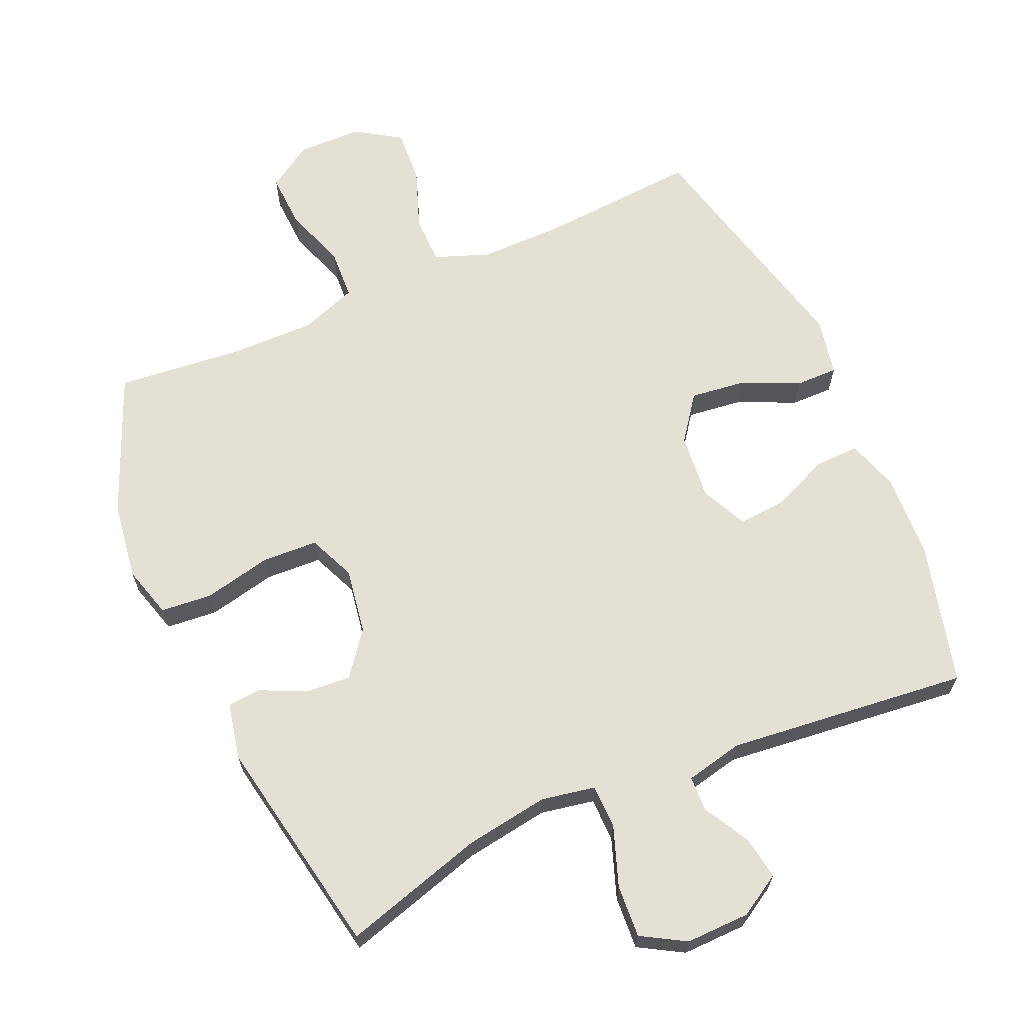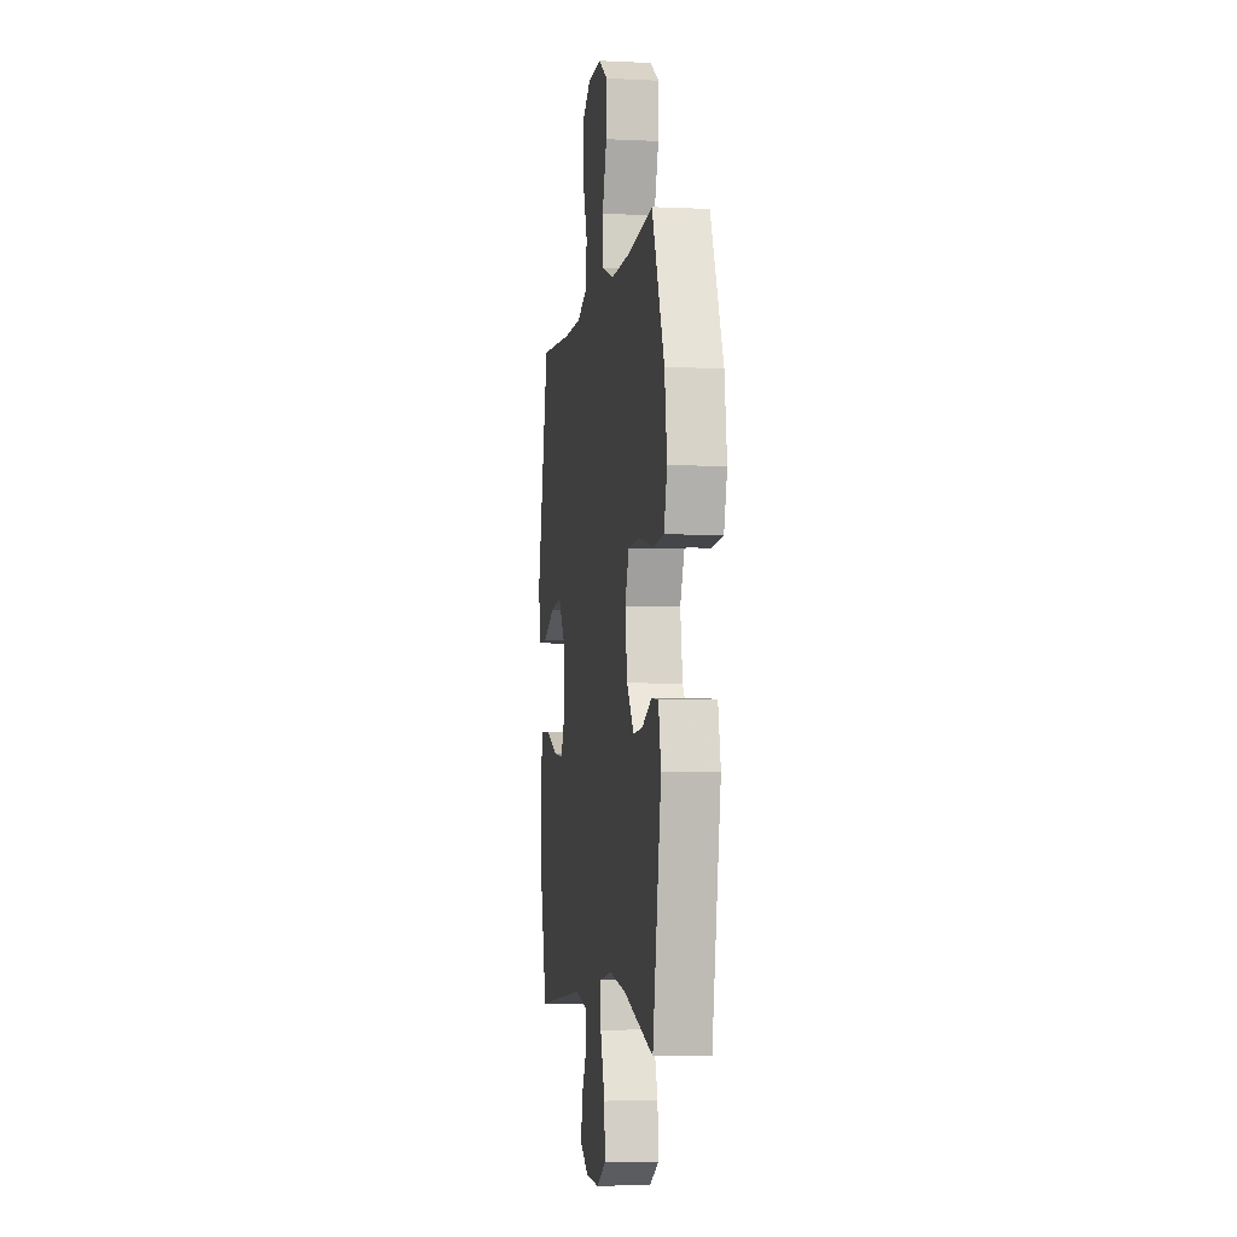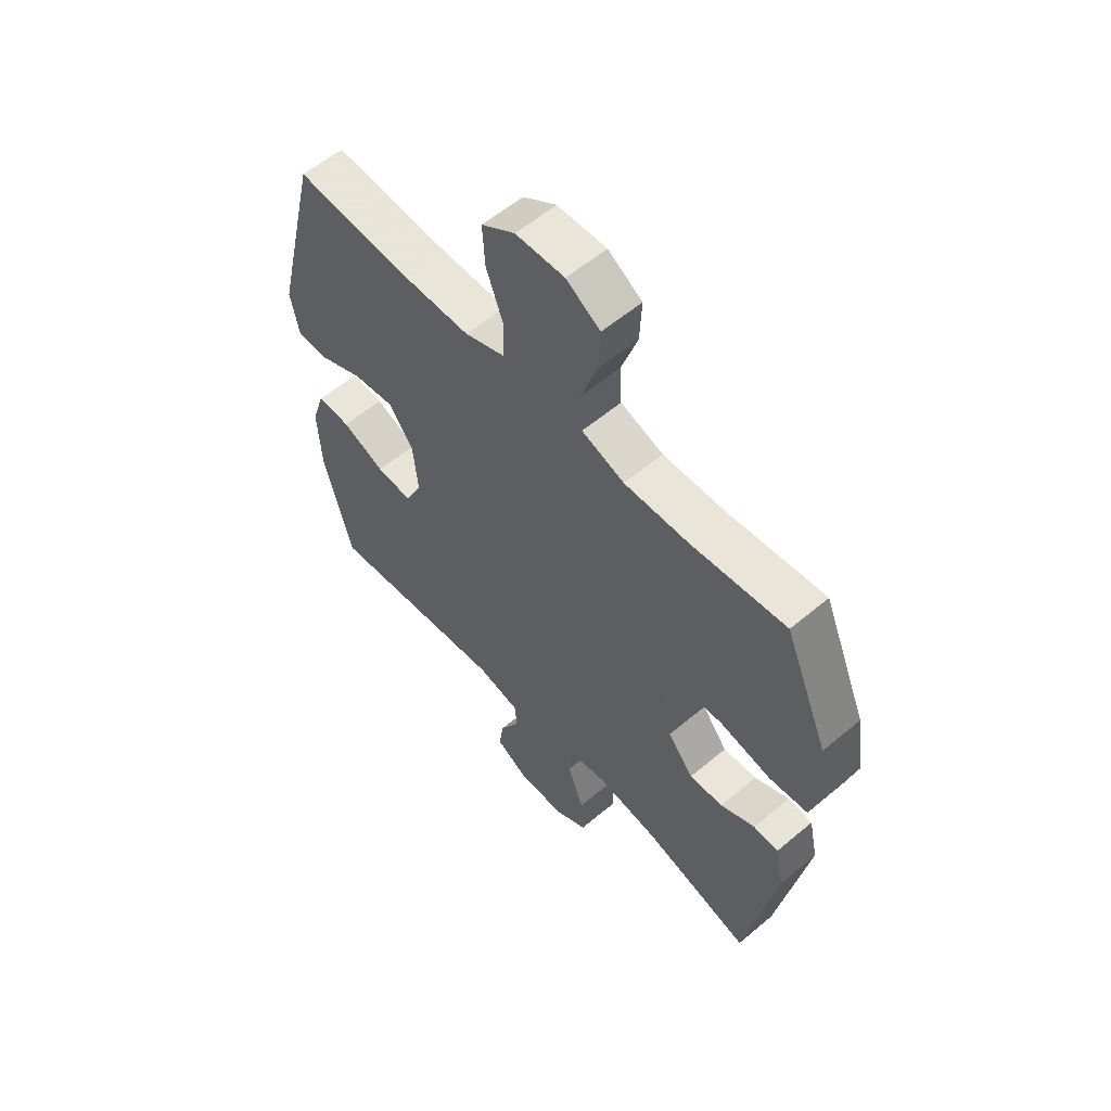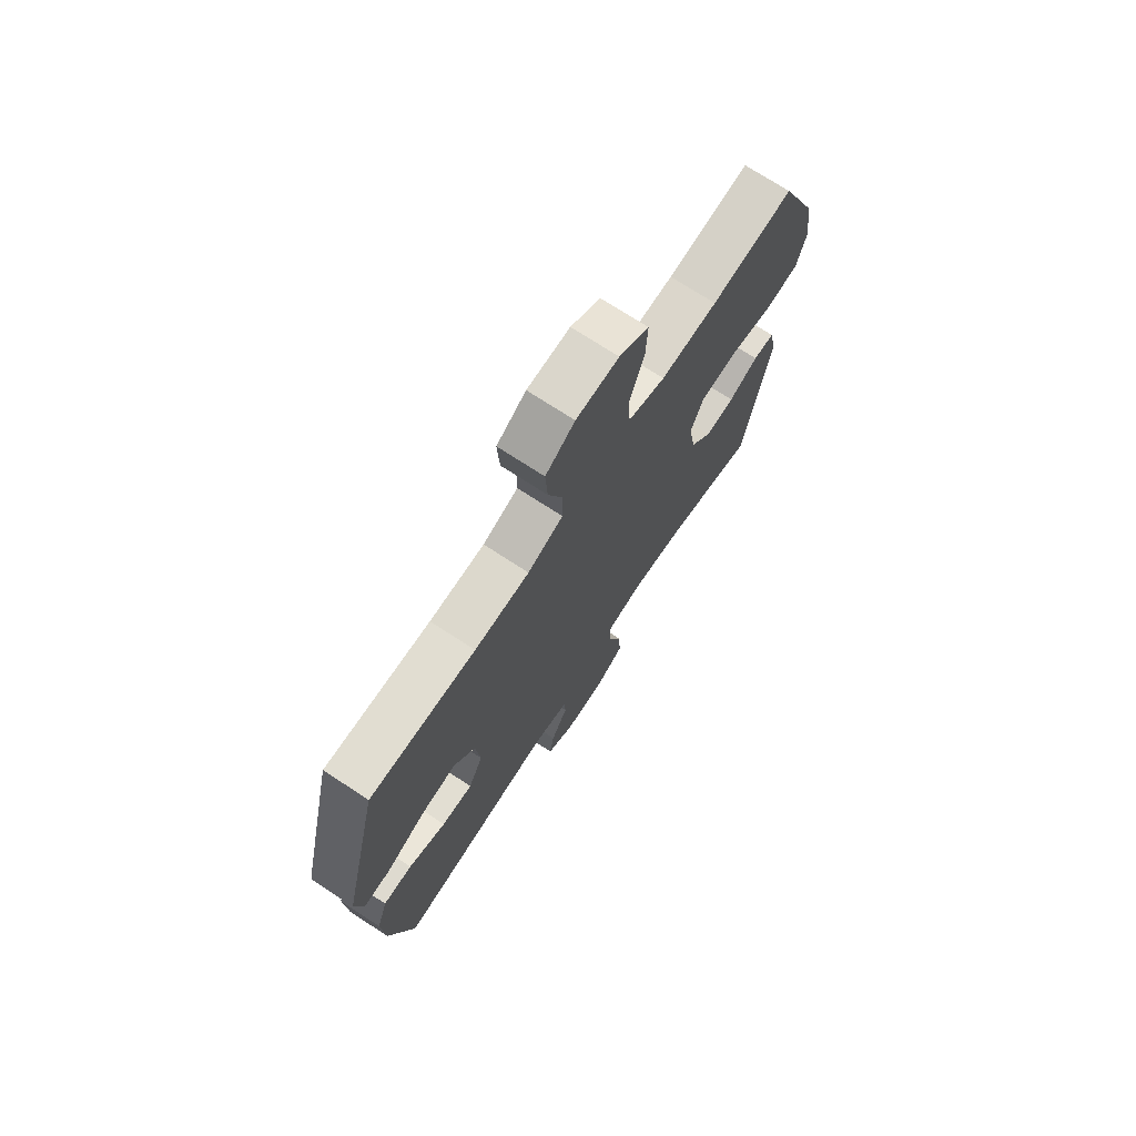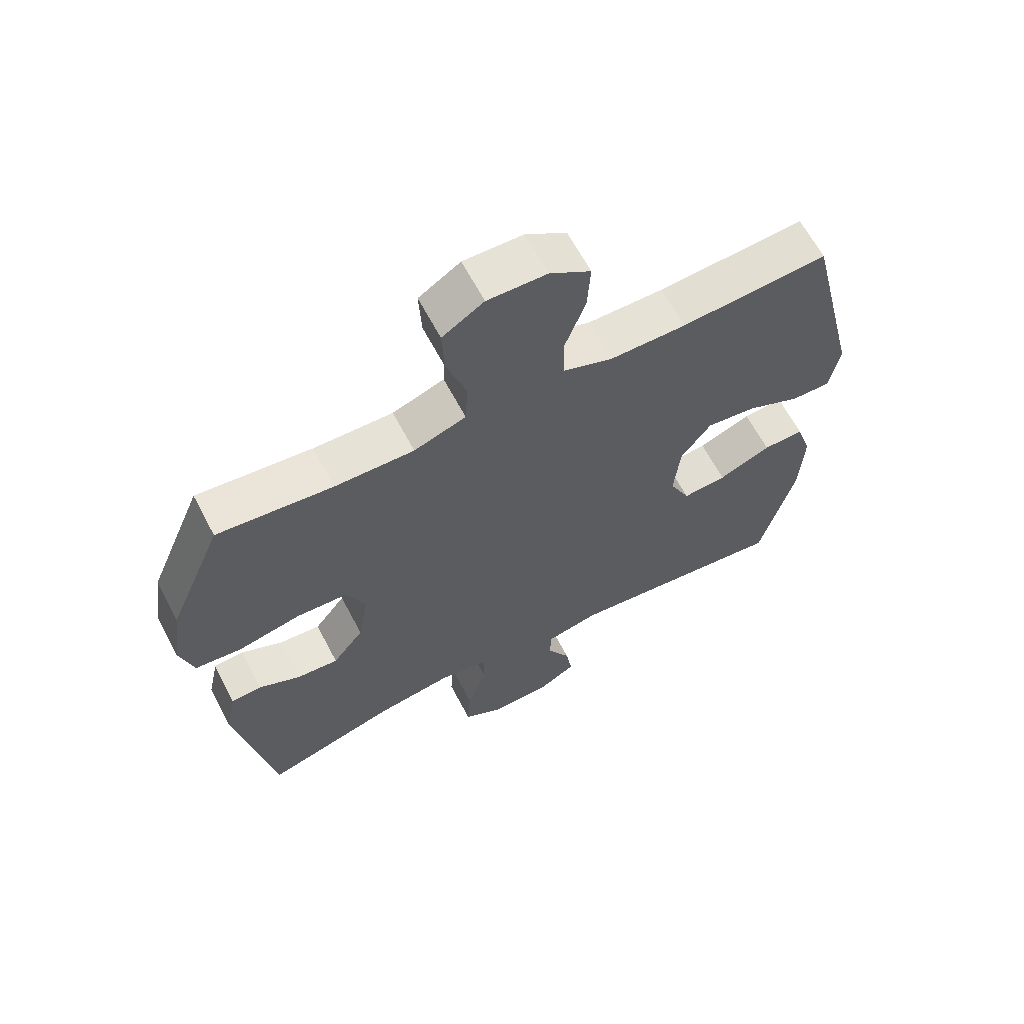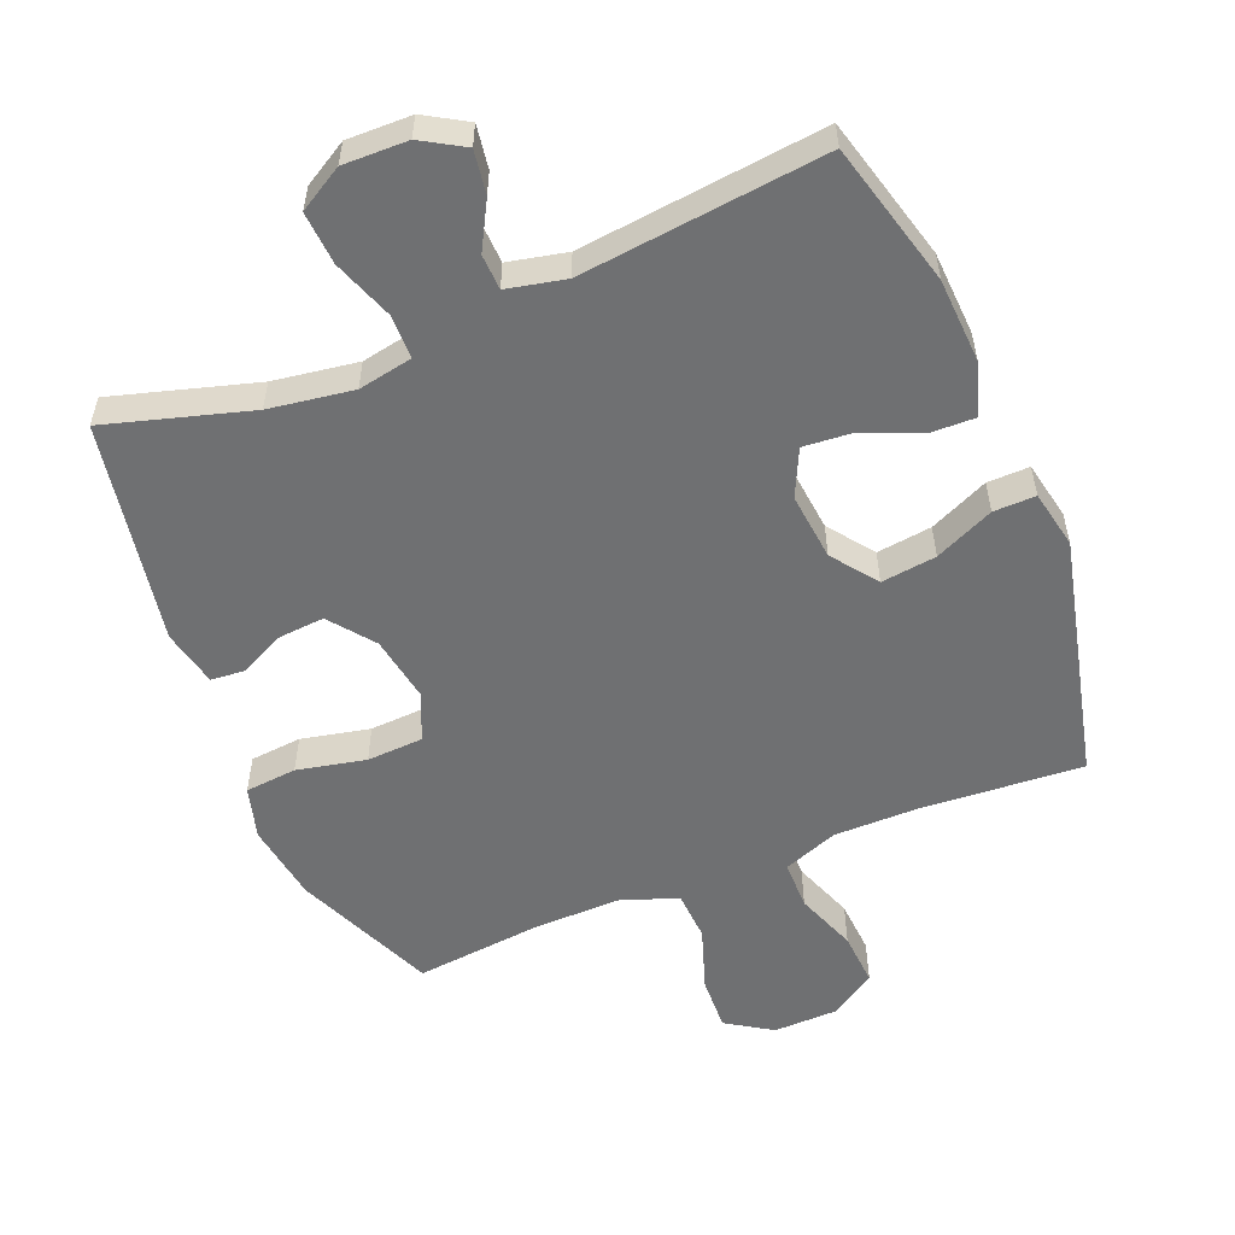
<metadata>
{"format":"obj","ext":"obj","renderer":"f3d","projection":"perspective","resolution":1024,"background":"white","views":[{"elev":65.8,"azim":156.2,"up":"+Y"},{"elev":-4.5,"azim":81.3,"up":"+Z"},{"elev":57.9,"azim":48.9,"up":"+Z"},{"elev":72.7,"azim":-56.8,"up":"+Z"},{"elev":63.8,"azim":152.4,"up":"+Z"},{"elev":-54.9,"azim":-157.6,"up":"+Y"}]}
</metadata>
<code>
v -0.5 0.07 0.5
v -0.262 0.07 0.483
v -0.138 0.07 0.483
v -0.058 0.07 0.513
v -0.057 0.07 0.585
v -0.09 0.07 0.675
v -0.095 0.07 0.755
v -0.029 0.07 0.798
v 0.067 0.07 0.8
v 0.134 0.07 0.757
v 0.13 0.07 0.676
v 0.098 0.07 0.583
v 0.102 0.07 0.509
v 0.186 0.07 0.479
v 0.314 0.07 0.481
v 0.5 0.07 0.5
v 0.587 0.07 0.293
v 0.604 0.07 0.177
v 0.582 0.07 0.1
v 0.506 0.07 0.093
v 0.405 0.07 0.115
v 0.322 0.07 0.111
v 0.292 0.07 0.041
v 0.308 0.07 -0.056
v 0.358 0.07 -0.121
v 0.425 0.07 -0.116
v 0.493 0.07 -0.084
v 0.542 0.07 -0.088
v 0.56 0.07 -0.172
v 0.5 0.07 -0.5
v 0.289 0.07 -0.438
v 0.165 0.07 -0.419
v 0.085 0.07 -0.434
v 0.084 0.07 -0.499
v 0.116 0.07 -0.588
v 0.121 0.07 -0.666
v 0.056 0.07 -0.704
v -0.039 0.07 -0.702
v -0.101 0.07 -0.665
v -0.091 0.07 -0.601
v -0.053 0.07 -0.532
v -0.055 0.07 -0.48
v -0.141 0.07 -0.461
v -0.5 0.07 -0.5
v -0.555 0.07 -0.288
v -0.561 0.07 -0.164
v -0.536 0.07 -0.086
v -0.47 0.07 -0.088
v -0.385 0.07 -0.124
v -0.314 0.07 -0.13
v -0.281 0.07 -0.061
v -0.291 0.07 0.038
v -0.34 0.07 0.104
v -0.421 0.07 0.094
v -0.508 0.07 0.055
v -0.57 0.07 0.054
v -0.587 0.07 0.14
v -0.5 0 0.5
v -0.262 0 0.483
v -0.138 0 0.483
v -0.058 0 0.513
v -0.057 0 0.585
v -0.09 0 0.675
v -0.095 0 0.755
v -0.029 0 0.798
v 0.067 0 0.8
v 0.134 0 0.757
v 0.13 0 0.676
v 0.098 0 0.583
v 0.102 0 0.509
v 0.186 0 0.479
v 0.314 0 0.481
v 0.5 0 0.5
v 0.587 0 0.293
v 0.604 0 0.177
v 0.582 0 0.1
v 0.506 0 0.093
v 0.405 0 0.115
v 0.322 0 0.111
v 0.292 0 0.041
v 0.308 0 -0.056
v 0.358 0 -0.121
v 0.425 0 -0.116
v 0.493 0 -0.084
v 0.542 0 -0.088
v 0.56 0 -0.172
v 0.5 0 -0.5
v 0.289 0 -0.438
v 0.165 0 -0.419
v 0.085 0 -0.434
v 0.084 0 -0.499
v 0.116 0 -0.588
v 0.121 0 -0.666
v 0.056 0 -0.704
v -0.039 0 -0.702
v -0.101 0 -0.665
v -0.091 0 -0.601
v -0.053 0 -0.532
v -0.055 0 -0.48
v -0.141 0 -0.461
v -0.5 0 -0.5
v -0.555 0 -0.288
v -0.561 0 -0.164
v -0.536 0 -0.086
v -0.47 0 -0.088
v -0.385 0 -0.124
v -0.314 0 -0.13
v -0.281 0 -0.061
v -0.291 0 0.038
v -0.34 0 0.104
v -0.421 0 0.094
v -0.508 0 0.055
v -0.57 0 0.054
v -0.587 0 0.14
f 57 1 2
f 56 57 2
f 55 56 2
f 54 55 2
f 53 54 2 3
f 52 53 3 4
f 51 52 4
f 47 48 49
f 46 47 49
f 45 46 49
f 44 45 49
f 43 44 49
f 42 43 49 50
f 39 40 41
f 38 39 41
f 37 38 41
f 36 37 41
f 35 36 41
f 34 35 41
f 33 34 41 42
f 29 30 31
f 28 29 31
f 27 28 31
f 26 27 31
f 25 26 31 32
f 24 25 32 33
f 19 20 21
f 18 19 21
f 17 18 21
f 16 17 21
f 15 16 21
f 14 15 21 22
f 13 14 22 23
f 10 11 12
f 9 10 12
f 8 9 12
f 7 8 12
f 6 7 12
f 5 6 12
f 4 5 12 13
f 24 33 42
f 23 24 42
f 13 23 42
f 4 13 42
f 51 4 42
f 42 50 51
f 59 58 114
f 59 114 113
f 59 113 112
f 59 112 111
f 60 59 111 110
f 61 60 110 109
f 61 109 108
f 106 105 104
f 106 104 103
f 106 103 102
f 106 102 101
f 106 101 100
f 107 106 100 99
f 98 97 96
f 98 96 95
f 98 95 94
f 98 94 93
f 98 93 92
f 98 92 91
f 99 98 91 90
f 88 87 86
f 88 86 85
f 88 85 84
f 88 84 83
f 89 88 83 82
f 90 89 82 81
f 78 77 76
f 78 76 75
f 78 75 74
f 78 74 73
f 78 73 72
f 79 78 72 71
f 80 79 71 70
f 69 68 67
f 69 67 66
f 69 66 65
f 69 65 64
f 69 64 63
f 69 63 62
f 70 69 62 61
f 99 90 81
f 99 81 80
f 99 80 70
f 99 70 61
f 99 61 108
f 108 107 99
f 1 58 59 2
f 2 59 60 3
f 3 60 61 4
f 4 61 62 5
f 5 62 63 6
f 6 63 64 7
f 7 64 65 8
f 8 65 66 9
f 9 66 67 10
f 10 67 68 11
f 11 68 69 12
f 12 69 70 13
f 13 70 71 14
f 14 71 72 15
f 15 72 73 16
f 16 73 74 17
f 17 74 75 18
f 18 75 76 19
f 19 76 77 20
f 20 77 78 21
f 21 78 79 22
f 22 79 80 23
f 23 80 81 24
f 24 81 82 25
f 25 82 83 26
f 26 83 84 27
f 27 84 85 28
f 28 85 86 29
f 29 86 87 30
f 30 87 88 31
f 31 88 89 32
f 32 89 90 33
f 33 90 91 34
f 34 91 92 35
f 35 92 93 36
f 36 93 94 37
f 37 94 95 38
f 38 95 96 39
f 39 96 97 40
f 40 97 98 41
f 41 98 99 42
f 42 99 100 43
f 43 100 101 44
f 44 101 102 45
f 45 102 103 46
f 46 103 104 47
f 47 104 105 48
f 48 105 106 49
f 49 106 107 50
f 50 107 108 51
f 51 108 109 52
f 52 109 110 53
f 53 110 111 54
f 54 111 112 55
f 55 112 113 56
f 56 113 114 57
f 57 114 58 1

</code>
